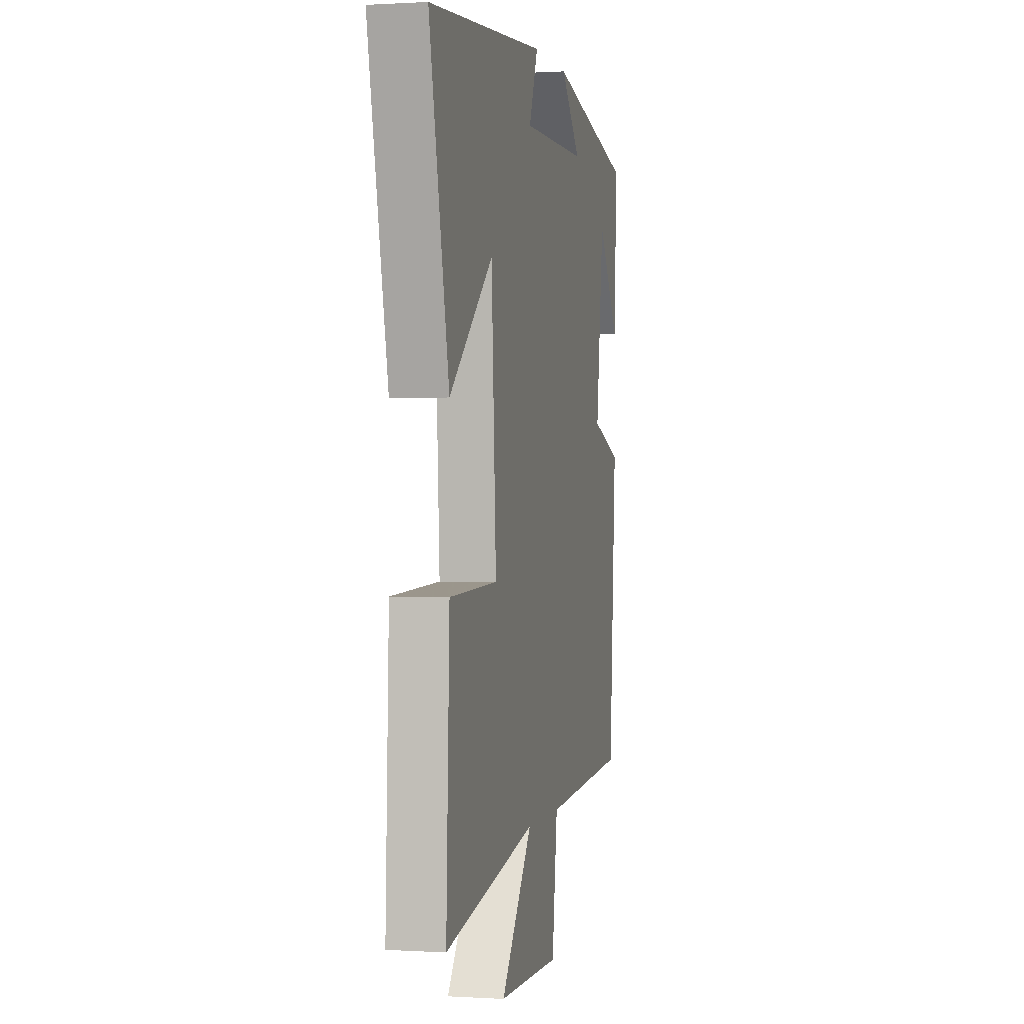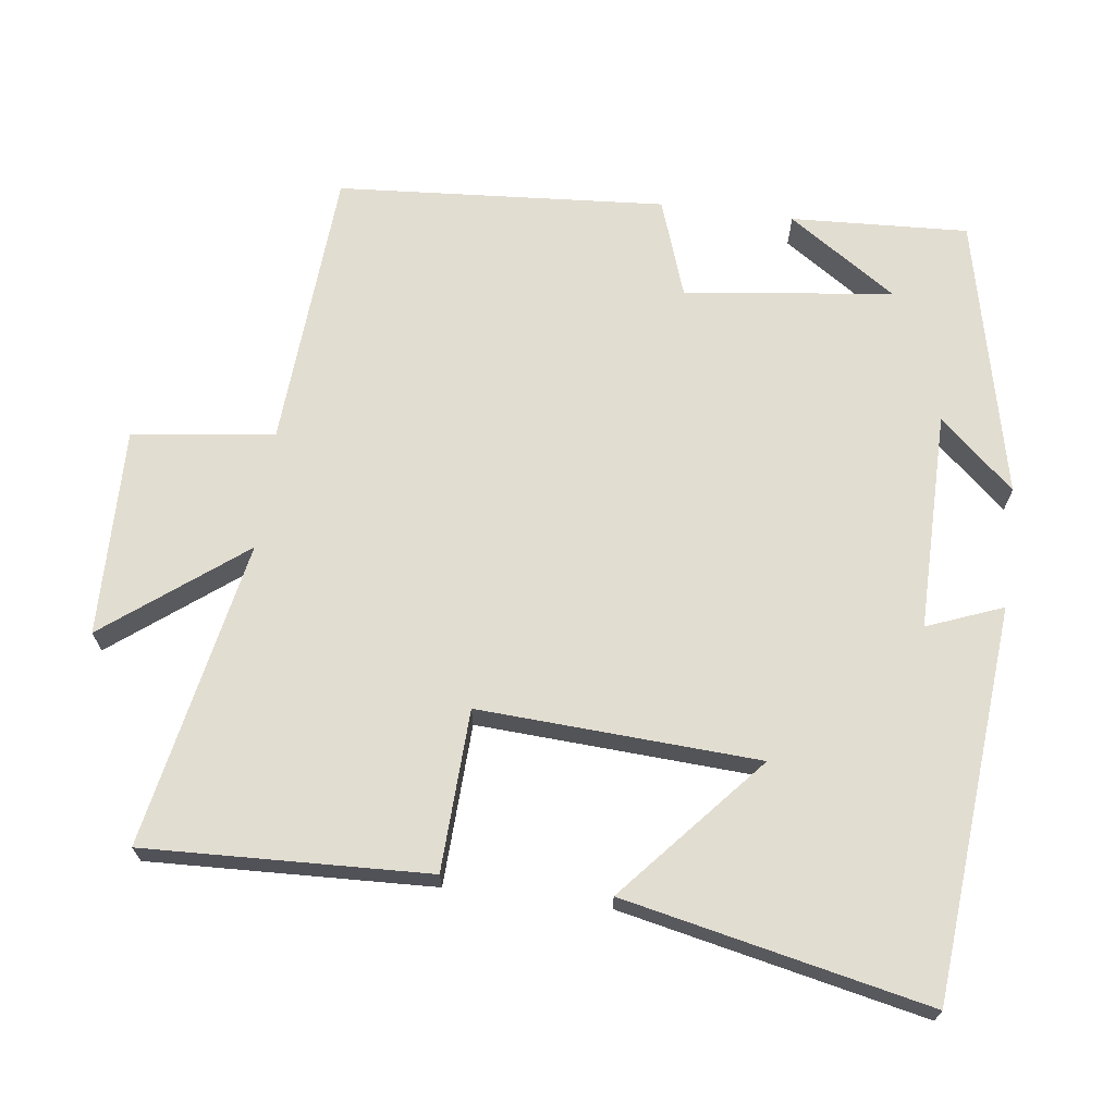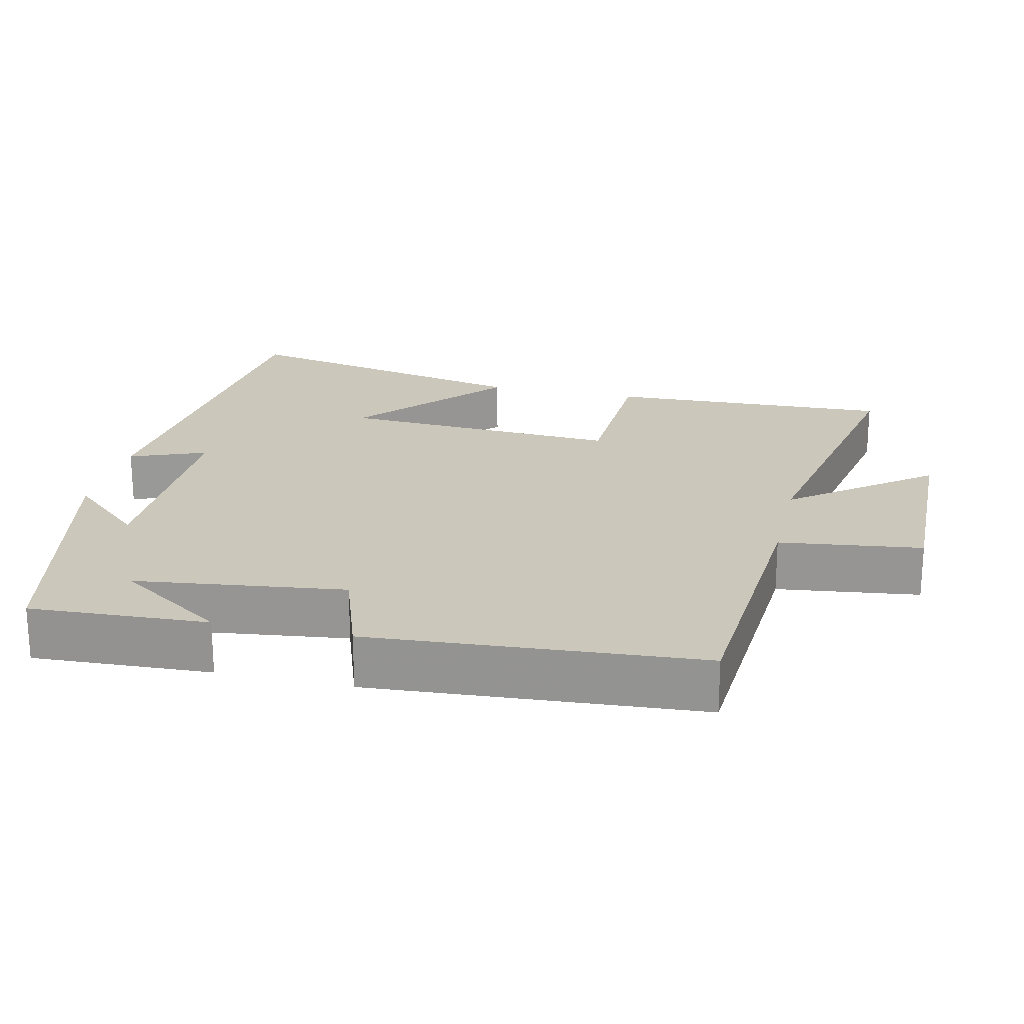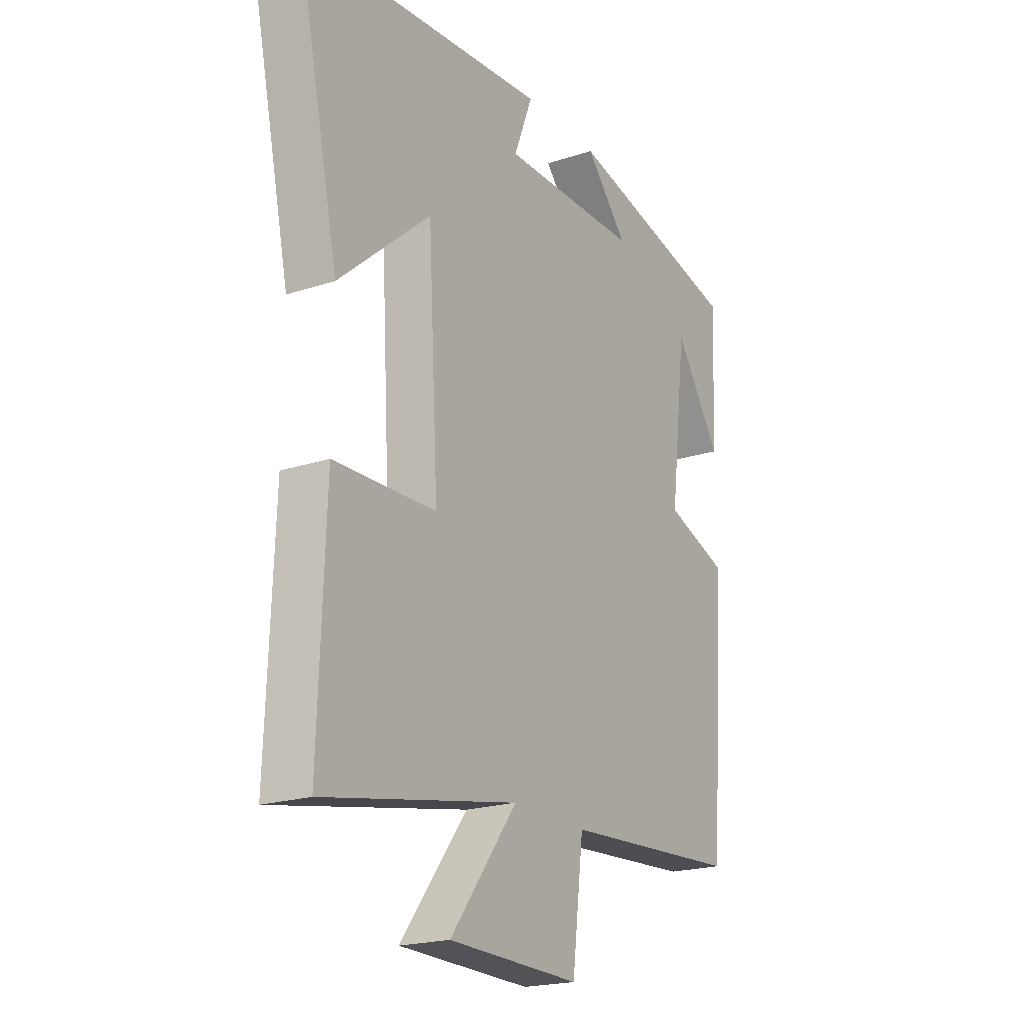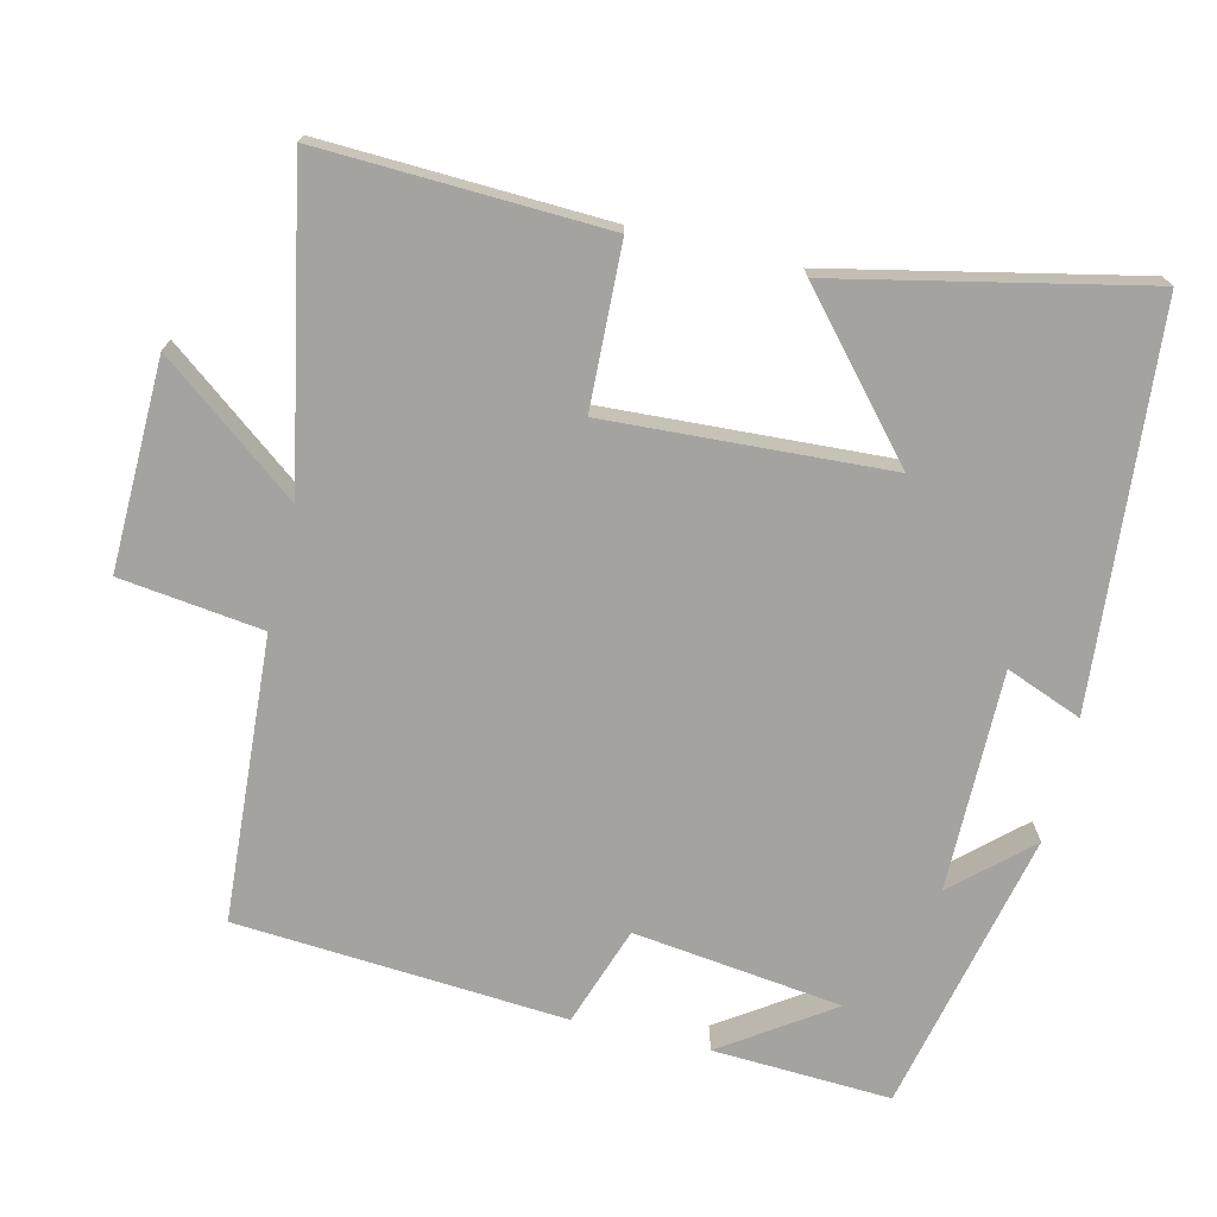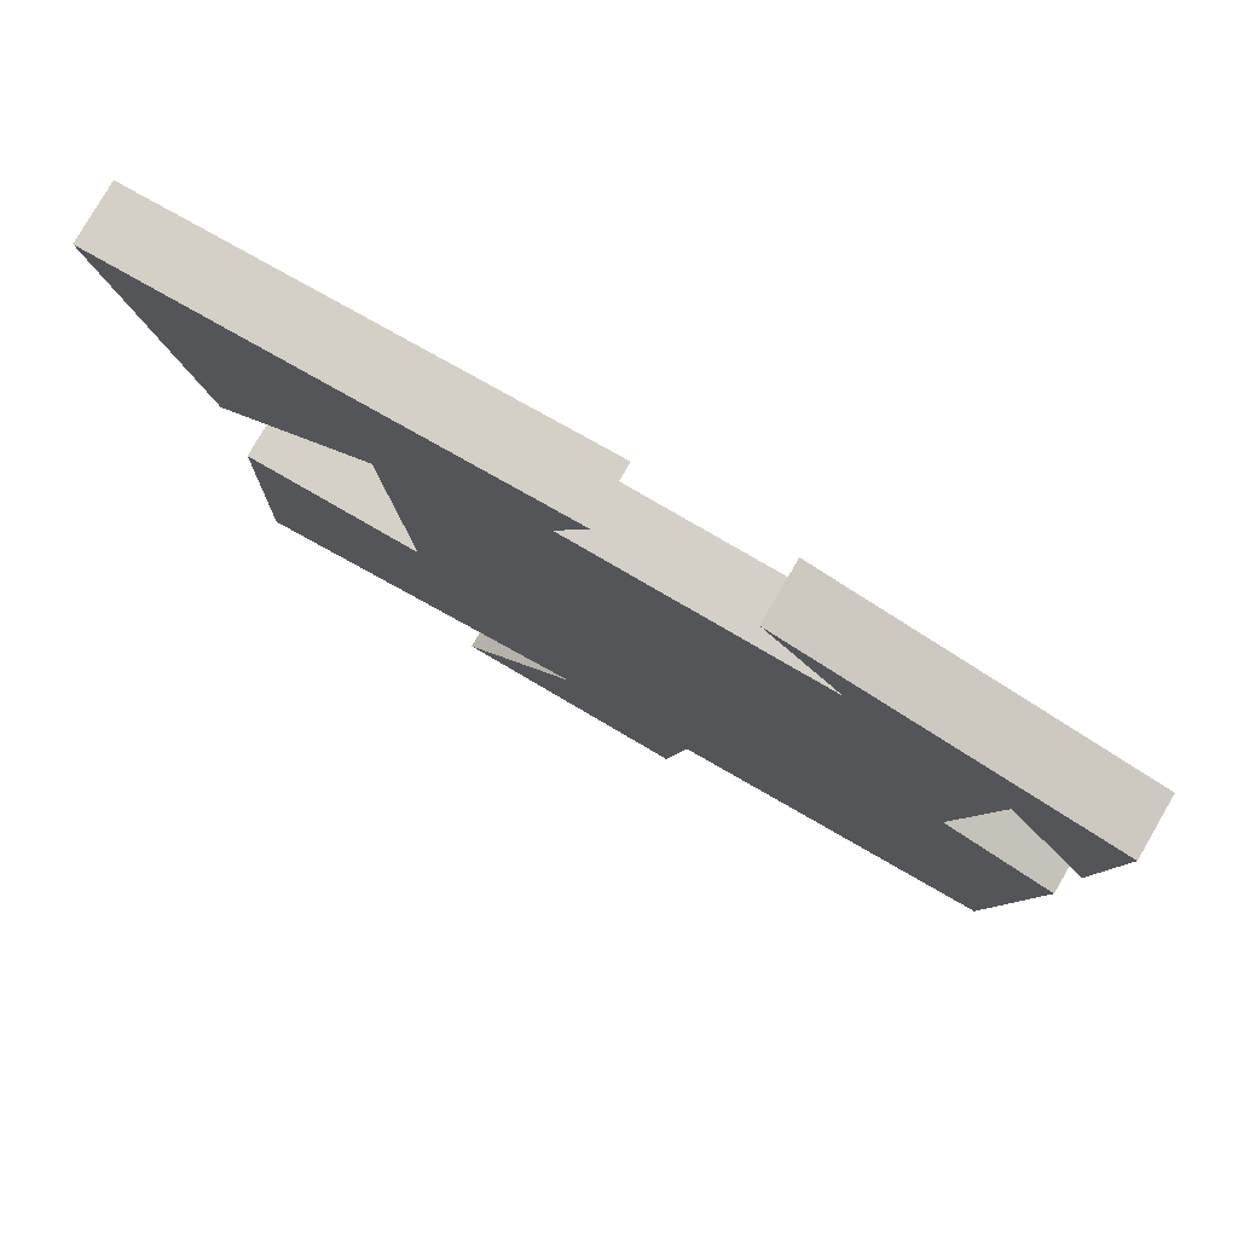
<metadata>
{"format":"obj","ext":"obj","renderer":"f3d","projection":"perspective","resolution":1024,"background":"white","views":[{"elev":0.4,"azim":-77.0,"up":"+Z"},{"elev":68.4,"azim":-82.7,"up":"+Y"},{"elev":21.6,"azim":102.9,"up":"+Y"},{"elev":-20.6,"azim":-59.3,"up":"+Z"},{"elev":-72.8,"azim":-103.5,"up":"+Y"},{"elev":80.0,"azim":30.2,"up":"+Z"}]}
</metadata>
<code>
v 0.512 0.07 0.413
v 0.5 0.07 0.167
v 0.399 0.07 0.316
v 0.363 0.07 0.028
v 0.5 0.07 -0.019
v 0.468 0.07 -0.474
v 0.076 0.07 -0.5
v 0.051 0.07 -0.697
v -0.237 0.07 -0.691
v -0.09 0.07 -0.5
v -0.515 0.07 -0.583
v -0.5 0.07 -0.19
v -0.277 0.07 -0.181
v -0.299 0.07 0.207
v -0.5 0.07 0.032
v -0.591 0.07 0.453
v -0.048 0.07 0.5
v -0.089 0.07 0.395
v 0.215 0.07 0.397
v 0.122 0.07 0.5
v 0.512 0 0.413
v 0.5 0 0.167
v 0.399 0 0.316
v 0.363 0 0.028
v 0.5 0 -0.019
v 0.468 0 -0.474
v 0.076 0 -0.5
v 0.051 0 -0.697
v -0.237 0 -0.691
v -0.09 0 -0.5
v -0.515 0 -0.583
v -0.5 0 -0.19
v -0.277 0 -0.181
v -0.299 0 0.207
v -0.5 0 0.032
v -0.591 0 0.453
v -0.048 0 0.5
v -0.089 0 0.395
v 0.215 0 0.397
v 0.122 0 0.5
f 19 20 1
f 15 16 17 18
f 14 15 18
f 13 14 18 19
f 10 11 12 13
f 10 13 19
f 7 8 9 10
f 4 5 6 7
f 3 4 7 10
f 1 2 3
f 19 1 3
f 3 10 19
f 21 40 39
f 38 37 36 35
f 38 35 34
f 39 38 34 33
f 33 32 31 30
f 39 33 30
f 30 29 28 27
f 27 26 25 24
f 30 27 24 23
f 23 22 21
f 23 21 39
f 39 30 23
f 1 21 22 2
f 2 22 23 3
f 3 23 24 4
f 4 24 25 5
f 5 25 26 6
f 6 26 27 7
f 7 27 28 8
f 8 28 29 9
f 9 29 30 10
f 10 30 31 11
f 11 31 32 12
f 12 32 33 13
f 13 33 34 14
f 14 34 35 15
f 15 35 36 16
f 16 36 37 17
f 17 37 38 18
f 18 38 39 19
f 19 39 40 20
f 20 40 21 1

</code>
